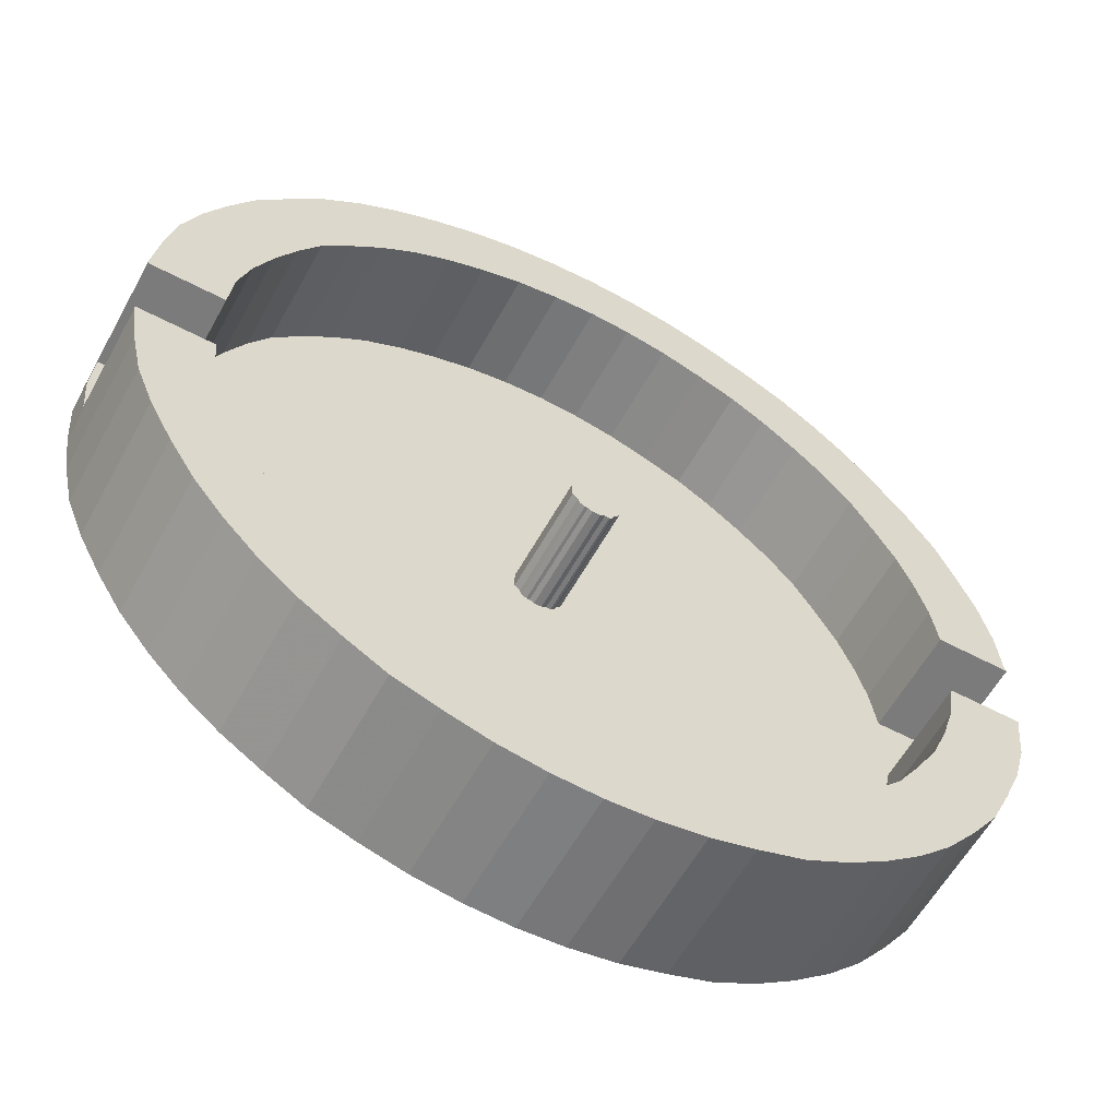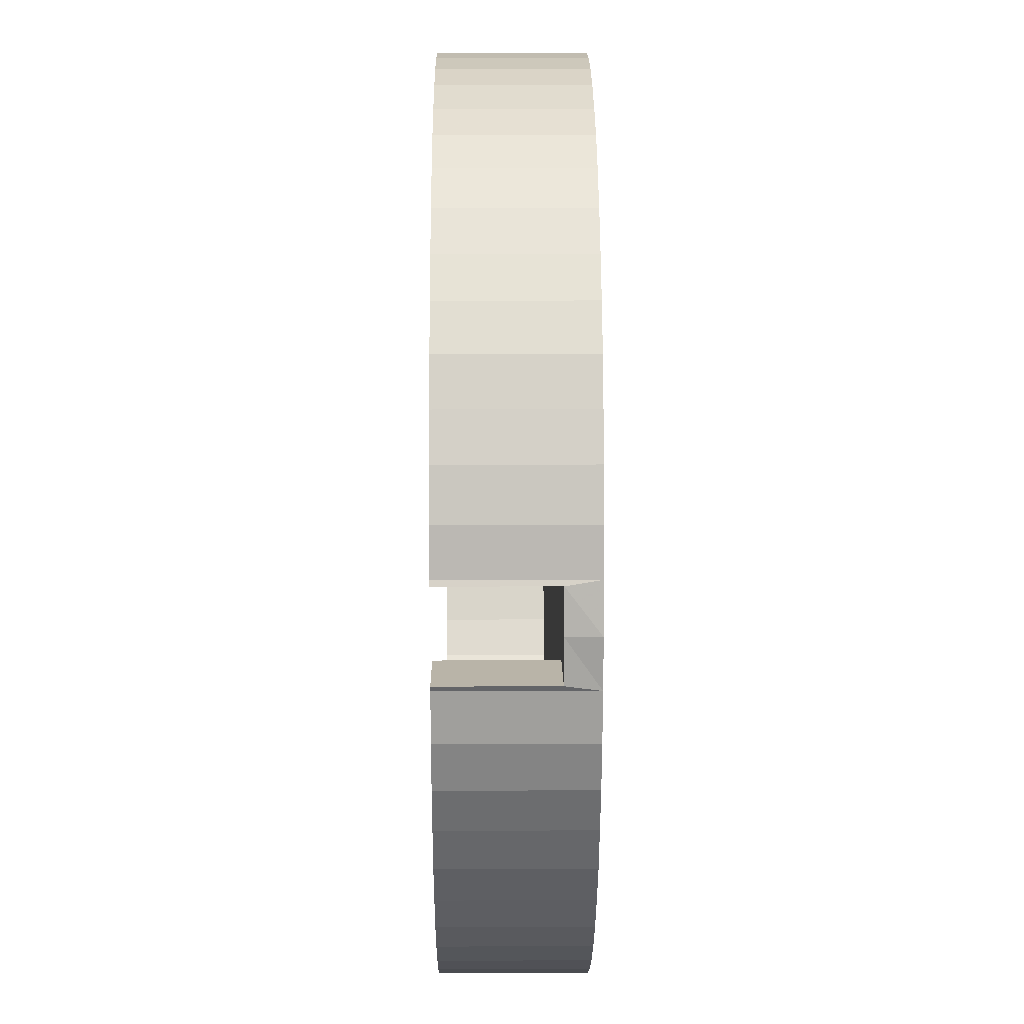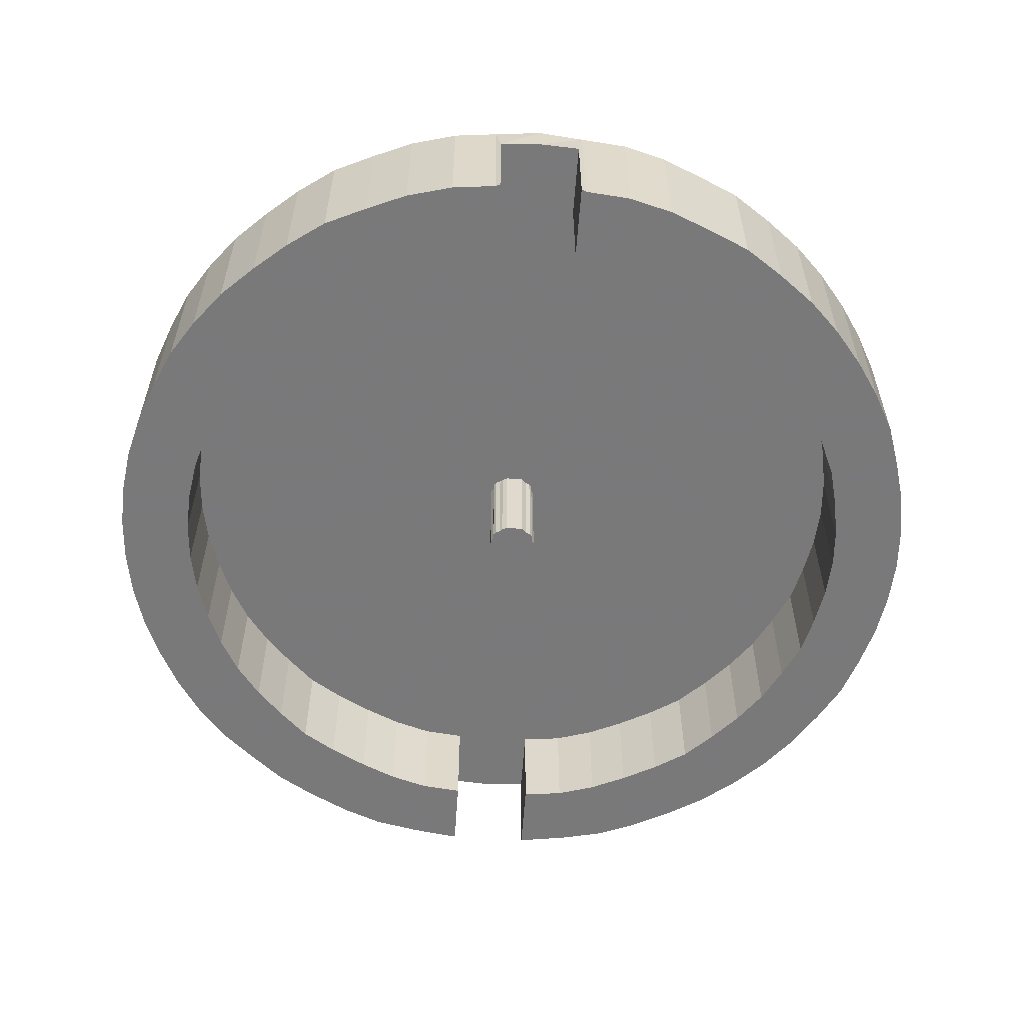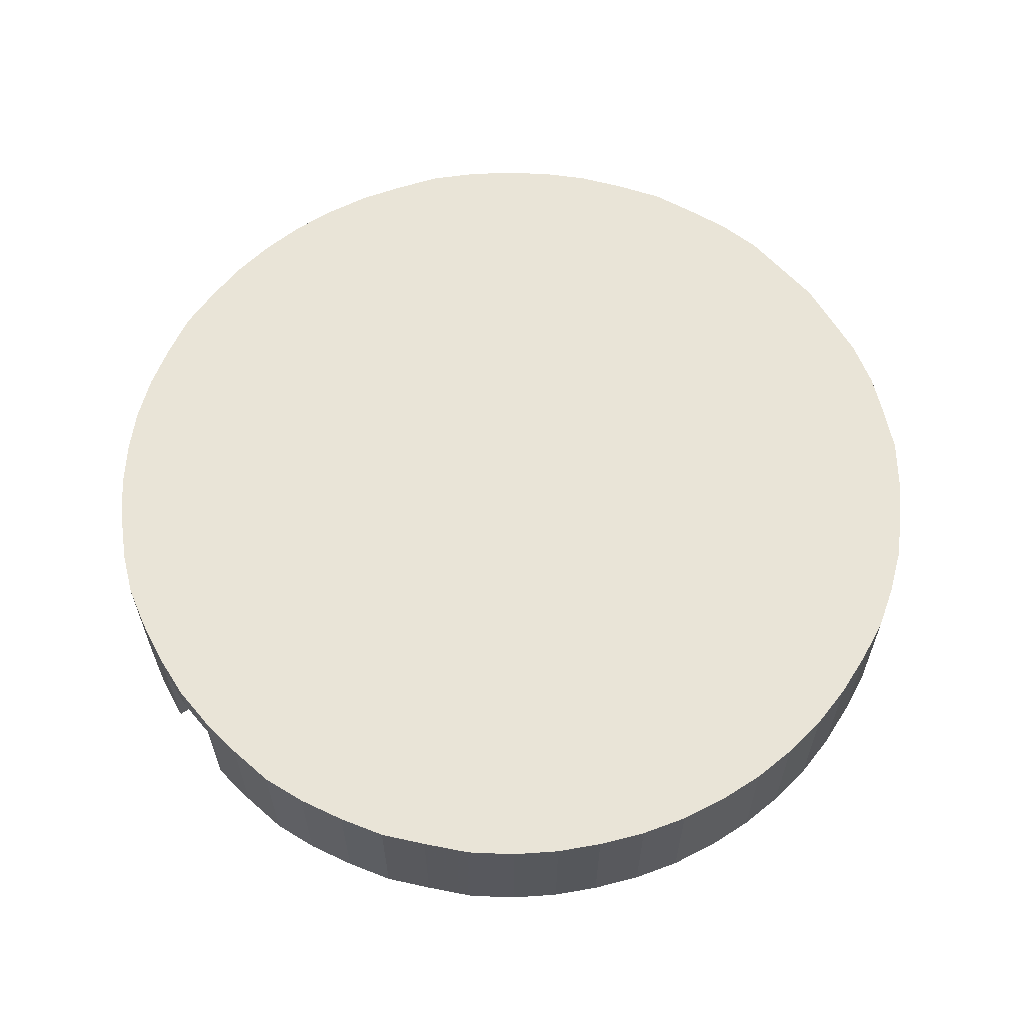
<metadata>
{"format":"obj","ext":"obj","renderer":"f3d","projection":"perspective","resolution":1024,"background":"white","views":[{"elev":-58.5,"azim":-28.6,"up":"+Z"},{"elev":13.2,"azim":89.5,"up":"+Z"},{"elev":-57.8,"azim":86.1,"up":"+Y"},{"elev":61.2,"azim":-36.2,"up":"+Y"}]}
</metadata>
<code>
v 133.6 -570.1 538.1
v 136.6 -570.1 538.1
v 133.6 -570.1 538.2
v 136.8 -570.1 539.8
v 166.3 -570.1 538.1
v 169.3 -570.1 538.1
v 169.2 -570.1 538.2
v 140.8 -570.1 547
v 138.1 -570.1 548.4
v 139.7 -570.1 545.8
v 136.8 -570.1 547
v 138.8 -570.1 544.4
v 135.8 -570.1 545.4
v 137.9 -570.1 542.9
v 134.9 -570.1 543.6
v 137.2 -570.1 541.4
v 134.2 -570.1 542
v 133.8 -570.1 540.1
v 166.1 -570.1 539.8
v 169.1 -570.1 540.1
v 165.6 -570.1 541.4
v 168.6 -570.1 542
v 164.9 -570.1 542.9
v 167.8 -570.1 543.6
v 164.1 -570.1 544.4
v 167.1 -570.1 545.4
v 163.2 -570.1 545.8
v 165.9 -570.1 547
v 164.8 -570.1 548.4
v 162.1 -570.1 547
v 163.4 -570.1 549.8
v 160.8 -570.1 548.1
v 161.9 -570.1 551
v 159.3 -570.1 549.1
v 160.4 -570.1 552
v 157.9 -570.1 549.9
v 158.8 -570.1 552.8
v 156.3 -570.1 550.5
v 156.9 -570.1 553.5
v 154.8 -570.1 551
v 155.2 -570.1 554
v 153.1 -570.1 551.2
v 153.2 -570.1 554.2
v 151.4 -570.1 551.4
v 151.4 -570.1 554.4
v 149.8 -570.1 551.2
v 149.6 -570.1 554.2
v 148.1 -570.1 551
v 147.7 -570.1 554
v 146.4 -570.1 550.5
v 145.8 -570.1 553.5
v 144.9 -570.1 549.9
v 144.1 -570.1 552.8
v 143.4 -570.1 549.1
v 142.4 -570.1 552
v 142.1 -570.1 548.1
v 140.8 -570.1 551
v 139.3 -570.1 549.8
v 147.7 -564.4 554
v 149.6 -564.4 554.2
v 151.4 -564.4 536.4
v 151.4 -564.4 554.4
v 153.2 -564.4 554.2
v 142.4 -564.4 552
v 144.1 -564.4 552.8
v 145.8 -564.4 553.5
v 138.1 -564.4 548.4
v 139.3 -564.4 549.8
v 140.8 -564.4 551
v 134.9 -564.4 543.6
v 135.8 -564.4 545.4
v 136.8 -564.4 547
v 133.6 -564.4 538.2
v 133.8 -564.4 540.1
v 134.2 -564.4 542
v 133.8 -564.4 532.6
v 133.6 -564.4 534.5
v 133.4 -564.4 536.4
v 135.8 -564.4 527.4
v 134.9 -564.4 529.1
v 134.2 -564.4 530.8
v 139.3 -564.4 523
v 138.1 -564.4 524.2
v 136.8 -564.4 525.8
v 144.1 -564.4 519.9
v 142.4 -564.4 520.8
v 140.8 -564.4 521.8
v 149.6 -564.4 518.5
v 147.7 -564.4 518.8
v 145.8 -564.4 519.2
v 155.2 -564.4 518.8
v 153.2 -564.4 518.5
v 151.4 -564.4 518.4
v 160.4 -564.4 520.8
v 158.8 -564.4 519.9
v 156.9 -564.4 519.2
v 164.8 -564.4 524.2
v 163.4 -564.4 523
v 161.9 -564.4 521.8
v 167.8 -564.4 529.1
v 167.1 -564.4 527.4
v 165.9 -564.4 525.8
v 169.2 -564.4 534.5
v 169.1 -564.4 532.6
v 168.6 -564.4 530.8
v 169.1 -564.4 540.1
v 169.2 -564.4 538.2
v 169.4 -564.4 536.4
v 167.1 -564.4 545.4
v 167.8 -564.4 543.6
v 168.6 -564.4 542
v 163.4 -564.4 549.8
v 164.8 -564.4 548.4
v 165.9 -564.4 547
v 158.8 -564.4 552.8
v 160.4 -564.4 552
v 161.9 -564.4 551
v 155.2 -564.4 554
v 156.9 -564.4 553.5
v 136.6 -570.1 534.6
v 133.6 -570.1 534.6
v 133.6 -570.1 534.5
v 169.3 -570.1 534.6
v 166.3 -570.1 534.6
v 169.2 -570.1 534.5
v 166.1 -570.1 533
v 136.8 -570.1 533
v 133.8 -570.1 532.6
v 137.2 -570.1 531.4
v 134.2 -570.1 530.8
v 137.9 -570.1 529.9
v 134.9 -570.1 529.1
v 138.8 -570.1 528.4
v 135.8 -570.1 527.4
v 139.7 -570.1 527
v 162.1 -570.1 525.8
v 164.8 -570.1 524.2
v 163.2 -570.1 527
v 165.9 -570.1 525.8
v 164.1 -570.1 528.4
v 167.1 -570.1 527.4
v 164.9 -570.1 529.9
v 167.8 -570.1 529.1
v 165.6 -570.1 531.4
v 168.6 -570.1 530.8
v 169.1 -570.1 532.6
v 136.8 -570.1 525.8
v 138.1 -570.1 524.2
v 140.8 -570.1 525.8
v 139.3 -570.1 523
v 142.1 -570.1 524.6
v 140.8 -570.1 521.8
v 143.4 -570.1 523.6
v 142.4 -570.1 520.8
v 144.9 -570.1 522.9
v 144.1 -570.1 519.9
v 146.4 -570.1 522.1
v 145.8 -570.1 519.2
v 148.1 -570.1 521.8
v 147.7 -570.1 518.8
v 149.8 -570.1 521.5
v 149.6 -570.1 518.5
v 151.4 -570.1 521.4
v 151.4 -570.1 518.4
v 153.1 -570.1 521.5
v 153.2 -570.1 518.5
v 154.8 -570.1 521.8
v 155.2 -570.1 518.8
v 156.3 -570.1 522.1
v 156.9 -570.1 519.2
v 157.9 -570.1 522.9
v 158.8 -570.1 519.9
v 159.3 -570.1 523.6
v 160.4 -570.1 520.8
v 160.8 -570.1 524.6
v 161.9 -570.1 521.8
v 163.4 -570.1 523
v 136.6 -565.7 534.6
v 133.6 -565.7 534.6
v 136.8 -565.7 533
v 137.2 -565.7 531.4
v 137.9 -565.7 529.9
v 138.8 -565.7 528.4
v 139.7 -565.7 527
v 140.8 -565.7 525.8
v 142.1 -565.7 524.6
v 143.4 -565.7 523.6
v 144.9 -565.7 522.9
v 146.4 -565.7 522.1
v 148.1 -565.7 521.8
v 149.8 -565.7 521.5
v 151.4 -565.7 521.4
v 153.1 -565.7 521.5
v 154.8 -565.7 521.8
v 156.3 -565.7 522.1
v 157.9 -565.7 522.9
v 159.3 -565.7 523.6
v 160.8 -565.7 524.6
v 162.1 -565.7 525.8
v 163.2 -565.7 527
v 164.1 -565.7 528.4
v 164.9 -565.7 529.9
v 165.6 -565.7 531.4
v 166.1 -565.7 533
v 166.3 -565.7 534.6
v 169.3 -565.7 534.6
v 166.3 -565.7 538.1
v 169.3 -565.7 538.1
v 166.1 -565.7 539.8
v 165.6 -565.7 541.4
v 164.9 -565.7 542.9
v 164.1 -565.7 544.4
v 163.2 -565.7 545.8
v 162.1 -565.7 547
v 160.8 -565.7 548.1
v 159.3 -565.7 549.1
v 157.9 -565.7 549.9
v 156.3 -565.7 550.5
v 154.8 -565.7 551
v 153.1 -565.7 551.2
v 151.4 -565.7 551.4
v 149.8 -565.7 551.2
v 148.1 -565.7 551
v 146.4 -565.7 550.5
v 144.9 -565.7 549.9
v 143.4 -565.7 549.1
v 142.1 -565.7 548.1
v 140.8 -565.7 547
v 139.7 -565.7 545.8
v 138.8 -565.7 544.4
v 137.9 -565.7 542.9
v 137.2 -565.7 541.4
v 136.8 -565.7 539.8
v 136.6 -565.7 538.1
v 133.6 -565.7 538.1
v 133.4 -565.7 536.4
v 169.4 -565.7 536.4
v 151.8 -570.1 537.2
v 151.6 -570.1 537.4
v 151.4 -570.1 536.4
v 151.4 -570.1 537.4
v 151.2 -570.1 537.4
v 152.2 -570.1 537
v 152.1 -570.1 537.1
v 151.9 -570.1 537.2
v 152.3 -570.1 536.6
v 152.3 -570.1 536.6
v 152.2 -570.1 536.9
v 152.3 -570.1 536
v 152.3 -570.1 536.1
v 152.3 -570.1 536.4
v 152.1 -570.1 535.6
v 152.2 -570.1 535.8
v 152.2 -570.1 535.9
v 151.6 -570.1 535.4
v 151.8 -570.1 535.5
v 151.9 -570.1 535.5
v 151.1 -570.1 535.5
v 151.2 -570.1 535.4
v 151.4 -570.1 535.4
v 150.7 -570.1 535.8
v 150.8 -570.1 535.6
v 150.9 -570.1 535.5
v 150.4 -570.1 536.1
v 150.4 -570.1 536
v 150.6 -570.1 535.9
v 150.4 -570.1 536.6
v 150.4 -570.1 536.6
v 150.4 -570.1 536.4
v 150.8 -570.1 537.1
v 150.7 -570.1 537
v 150.6 -570.1 536.9
v 151.1 -570.1 537.2
v 150.9 -570.1 537.2
v 151.4 -565.7 537.4
v 151.6 -565.7 537.4
v 151.9 -565.7 537.2
v 152.1 -565.7 537.1
v 152.2 -565.7 537
v 152.2 -565.7 536.9
v 152.3 -565.7 536.6
v 150.6 -565.7 535.9
v 150.4 -565.7 536
v 151.8 -565.7 537.2
v 151.2 -565.7 535.4
v 151.1 -565.7 535.5
v 150.9 -565.7 535.5
v 150.8 -565.7 535.6
v 150.7 -565.7 535.8
v 152.3 -565.7 536.6
v 152.3 -565.7 536.4
v 152.3 -565.7 536.1
v 152.3 -565.7 536
v 152.2 -565.7 535.9
v 152.1 -565.7 535.6
v 152.2 -565.7 535.8
v 151.8 -565.7 535.5
v 151.9 -565.7 535.5
v 151.4 -565.7 535.4
v 151.6 -565.7 535.4
v 150.4 -565.7 536.1
v 150.4 -565.7 536.4
v 150.4 -565.7 536.6
v 150.4 -565.7 536.6
v 150.6 -565.7 536.9
v 150.7 -565.7 537
v 150.8 -565.7 537.1
v 150.9 -565.7 537.2
v 151.1 -565.7 537.2
v 151.2 -565.7 537.4
f 1 2 3
f 3 2 4
f 5 6 7
f 8 9 10
f 10 9 11
f 10 11 12
f 12 11 13
f 12 13 14
f 14 13 15
f 14 15 16
f 16 15 17
f 16 17 4
f 4 17 18
f 4 18 3
f 5 7 19
f 19 7 20
f 19 20 21
f 21 20 22
f 21 22 23
f 23 22 24
f 23 24 25
f 25 24 26
f 25 26 27
f 26 28 27
f 27 28 29
f 27 29 30
f 30 29 31
f 30 31 32
f 32 31 33
f 32 33 34
f 34 33 35
f 34 35 36
f 36 35 37
f 36 37 38
f 38 37 39
f 38 39 40
f 40 39 41
f 40 41 42
f 42 41 43
f 42 43 44
f 44 43 45
f 44 45 46
f 46 45 47
f 46 47 48
f 48 47 49
f 48 49 50
f 50 49 51
f 50 51 52
f 52 51 53
f 52 53 54
f 54 53 55
f 54 55 56
f 56 55 57
f 56 57 8
f 8 57 58
f 8 58 9
f 59 60 61
f 61 60 62
f 61 62 63
f 64 65 61
f 61 65 66
f 61 66 59
f 67 68 61
f 61 68 69
f 61 69 64
f 70 71 61
f 61 71 72
f 61 72 67
f 73 74 61
f 61 74 75
f 61 75 70
f 76 77 61
f 61 77 78
f 61 78 73
f 79 80 61
f 61 80 81
f 61 81 76
f 82 83 61
f 61 83 84
f 61 84 79
f 85 86 61
f 61 86 87
f 61 87 82
f 88 89 61
f 61 89 90
f 61 90 85
f 91 92 61
f 61 92 93
f 61 93 88
f 94 95 61
f 61 95 96
f 61 96 91
f 97 98 61
f 61 98 99
f 61 99 94
f 100 101 61
f 61 101 102
f 61 102 97
f 103 104 61
f 61 104 105
f 61 105 100
f 106 107 61
f 61 107 108
f 61 108 103
f 109 110 61
f 61 110 111
f 61 111 106
f 112 113 61
f 61 113 114
f 61 114 109
f 115 116 61
f 61 116 117
f 61 117 112
f 63 118 61
f 61 118 119
f 61 119 115
f 120 121 122
f 123 124 125
f 125 124 126
f 120 122 127
f 127 122 128
f 127 128 129
f 129 128 130
f 129 130 131
f 131 130 132
f 131 132 133
f 133 132 134
f 133 134 135
f 136 137 138
f 138 137 139
f 138 139 140
f 140 139 141
f 140 141 142
f 142 141 143
f 142 143 144
f 144 143 145
f 144 145 126
f 126 145 146
f 126 146 125
f 134 147 135
f 135 147 148
f 135 148 149
f 149 148 150
f 149 150 151
f 151 150 152
f 151 152 153
f 153 152 154
f 153 154 155
f 155 154 156
f 155 156 157
f 157 156 158
f 157 158 159
f 159 158 160
f 159 160 161
f 161 160 162
f 161 162 163
f 163 162 164
f 163 164 165
f 165 164 166
f 165 166 167
f 167 166 168
f 167 168 169
f 169 168 170
f 169 170 171
f 171 170 172
f 171 172 173
f 173 172 174
f 173 174 175
f 175 174 176
f 175 176 136
f 136 176 177
f 136 177 137
f 120 178 121
f 121 178 179
f 178 120 180
f 180 120 127
f 180 127 181
f 181 127 129
f 181 129 182
f 182 129 131
f 182 131 183
f 183 131 133
f 183 133 184
f 184 133 135
f 184 135 185
f 185 135 149
f 185 149 186
f 186 149 151
f 186 151 187
f 187 151 153
f 187 153 188
f 188 153 155
f 188 155 189
f 189 155 157
f 189 157 190
f 190 157 159
f 190 159 191
f 191 159 161
f 191 161 192
f 192 161 163
f 192 163 193
f 193 163 165
f 193 165 194
f 194 165 167
f 194 167 195
f 195 167 169
f 195 169 196
f 196 169 171
f 196 171 197
f 197 171 173
f 197 173 198
f 198 173 175
f 198 175 199
f 199 175 136
f 199 136 200
f 200 136 138
f 200 138 201
f 201 138 140
f 201 140 202
f 202 140 142
f 202 142 203
f 203 142 144
f 203 144 204
f 204 144 126
f 204 126 205
f 205 126 124
f 205 124 206
f 206 124 123
f 5 207 6
f 6 207 208
f 207 5 209
f 209 5 19
f 209 19 210
f 210 19 21
f 210 21 211
f 211 21 23
f 211 23 212
f 212 23 25
f 212 25 213
f 213 25 27
f 213 27 214
f 214 27 30
f 214 30 215
f 215 30 32
f 215 32 216
f 216 32 34
f 216 34 217
f 217 34 36
f 217 36 218
f 218 36 38
f 218 38 219
f 219 38 40
f 219 40 220
f 220 40 42
f 220 42 221
f 221 42 44
f 221 44 222
f 222 44 46
f 222 46 223
f 223 46 48
f 223 48 224
f 224 48 50
f 224 50 225
f 225 50 52
f 225 52 226
f 226 52 54
f 226 54 227
f 227 54 56
f 227 56 228
f 228 56 8
f 228 8 229
f 229 8 10
f 229 10 230
f 230 10 12
f 230 12 231
f 231 12 14
f 231 14 232
f 232 14 16
f 232 16 233
f 233 16 4
f 233 4 234
f 234 4 2
f 234 2 235
f 235 2 1
f 7 6 208
f 122 121 179
f 235 73 236
f 236 73 78
f 236 78 179
f 179 78 77
f 179 77 122
f 122 77 76
f 122 76 128
f 128 76 81
f 128 81 130
f 130 81 80
f 130 80 132
f 132 80 79
f 132 79 134
f 134 79 84
f 134 84 147
f 147 84 83
f 147 83 148
f 148 83 82
f 148 82 150
f 150 82 87
f 150 87 152
f 152 87 86
f 152 86 154
f 154 86 85
f 154 85 156
f 156 85 90
f 156 90 158
f 158 90 89
f 158 89 160
f 160 89 88
f 160 88 162
f 162 88 93
f 162 93 164
f 164 93 92
f 164 92 166
f 166 92 91
f 166 91 168
f 168 91 96
f 168 96 170
f 170 96 95
f 170 95 172
f 172 95 94
f 172 94 174
f 174 94 99
f 174 99 176
f 176 99 98
f 176 98 177
f 177 98 97
f 177 97 137
f 137 97 102
f 137 102 139
f 139 102 101
f 139 101 141
f 141 101 100
f 141 100 143
f 143 100 105
f 143 105 145
f 145 105 104
f 145 104 146
f 146 104 103
f 146 103 125
f 123 125 206
f 206 125 103
f 206 103 237
f 237 103 108
f 237 108 208
f 208 108 107
f 208 107 7
f 7 107 106
f 7 106 20
f 20 106 111
f 20 111 22
f 22 111 110
f 22 110 24
f 24 110 109
f 24 109 26
f 26 109 114
f 26 114 28
f 28 114 113
f 28 113 29
f 29 113 112
f 29 112 31
f 31 112 117
f 31 117 33
f 33 117 116
f 33 116 35
f 35 116 115
f 35 115 37
f 37 115 119
f 37 119 39
f 39 119 118
f 39 118 41
f 41 118 63
f 41 63 43
f 43 63 62
f 43 62 45
f 45 62 60
f 45 60 47
f 47 60 59
f 47 59 49
f 49 59 66
f 49 66 51
f 51 66 65
f 51 65 53
f 53 65 64
f 53 64 55
f 55 64 69
f 55 69 57
f 57 69 68
f 57 68 58
f 58 68 67
f 58 67 9
f 9 67 72
f 9 72 11
f 11 72 71
f 11 71 13
f 13 71 70
f 13 70 15
f 15 70 75
f 15 75 17
f 17 75 74
f 17 74 18
f 18 74 73
f 18 73 3
f 3 73 235
f 3 235 1
f 238 239 240
f 240 239 241
f 240 241 242
f 243 244 240
f 240 244 245
f 240 245 238
f 246 247 240
f 240 247 248
f 240 248 243
f 249 250 240
f 240 250 251
f 240 251 246
f 252 253 240
f 240 253 254
f 240 254 249
f 255 256 240
f 240 256 257
f 240 257 252
f 258 259 240
f 240 259 260
f 240 260 255
f 261 262 240
f 240 262 263
f 240 263 258
f 264 265 240
f 240 265 266
f 240 266 261
f 267 268 240
f 240 268 269
f 240 269 264
f 270 271 240
f 240 271 272
f 240 272 267
f 242 273 240
f 240 273 274
f 240 274 270
f 236 179 178
f 207 275 276
f 277 278 205
f 278 279 205
f 205 279 280
f 205 280 281
f 208 207 237
f 237 207 276
f 237 276 206
f 234 282 283
f 235 236 234
f 234 236 178
f 234 178 192
f 192 178 180
f 192 180 181
f 206 276 205
f 205 276 284
f 205 284 277
f 192 285 286
f 286 287 192
f 192 287 288
f 192 288 234
f 234 288 289
f 234 289 282
f 181 182 192
f 192 182 183
f 192 183 184
f 281 290 205
f 205 290 291
f 205 291 204
f 204 291 292
f 204 292 203
f 203 292 293
f 203 293 202
f 202 293 294
f 295 199 296
f 296 199 200
f 296 200 294
f 294 200 201
f 294 201 202
f 297 196 298
f 298 196 197
f 298 197 295
f 295 197 198
f 295 198 199
f 285 192 299
f 299 192 193
f 299 193 300
f 300 193 194
f 300 194 297
f 297 194 195
f 297 195 196
f 283 301 234
f 234 301 302
f 234 302 233
f 233 302 303
f 233 303 232
f 232 303 304
f 232 304 231
f 231 304 305
f 231 305 230
f 230 305 229
f 229 305 306
f 229 306 228
f 228 306 307
f 228 307 227
f 227 307 226
f 226 307 308
f 226 308 225
f 225 308 309
f 225 309 224
f 224 309 223
f 223 309 310
f 223 310 222
f 222 310 275
f 222 275 221
f 190 186 189
f 189 186 187
f 189 187 188
f 214 215 275
f 184 185 192
f 192 185 186
f 192 186 191
f 191 186 190
f 207 209 275
f 275 209 210
f 275 210 211
f 211 212 275
f 275 212 213
f 275 213 214
f 215 216 275
f 275 216 217
f 275 217 218
f 218 219 275
f 275 219 220
f 275 220 221
f 275 239 276
f 276 239 238
f 276 238 284
f 284 238 245
f 284 245 277
f 277 245 244
f 277 244 278
f 278 244 243
f 278 243 279
f 279 243 248
f 279 248 280
f 280 248 247
f 280 247 281
f 281 247 246
f 281 246 290
f 290 246 251
f 290 251 291
f 291 251 250
f 291 250 292
f 292 250 249
f 292 249 293
f 293 249 254
f 293 254 294
f 294 254 253
f 294 253 296
f 296 253 252
f 296 252 295
f 295 252 257
f 295 257 298
f 298 257 256
f 298 256 297
f 297 256 255
f 297 255 300
f 300 255 260
f 300 260 299
f 299 260 259
f 299 259 285
f 285 259 258
f 285 258 286
f 286 258 263
f 286 263 287
f 287 263 262
f 287 262 288
f 288 262 261
f 288 261 289
f 289 261 266
f 289 266 282
f 282 266 265
f 282 265 283
f 283 265 264
f 283 264 301
f 301 264 269
f 301 269 302
f 302 269 268
f 302 268 303
f 303 268 267
f 303 267 304
f 304 267 272
f 304 272 305
f 305 272 271
f 305 271 306
f 306 271 270
f 306 270 307
f 307 270 274
f 307 274 308
f 308 274 273
f 308 273 309
f 309 273 242
f 309 242 310
f 310 242 241
f 310 241 275
f 275 241 239

</code>
